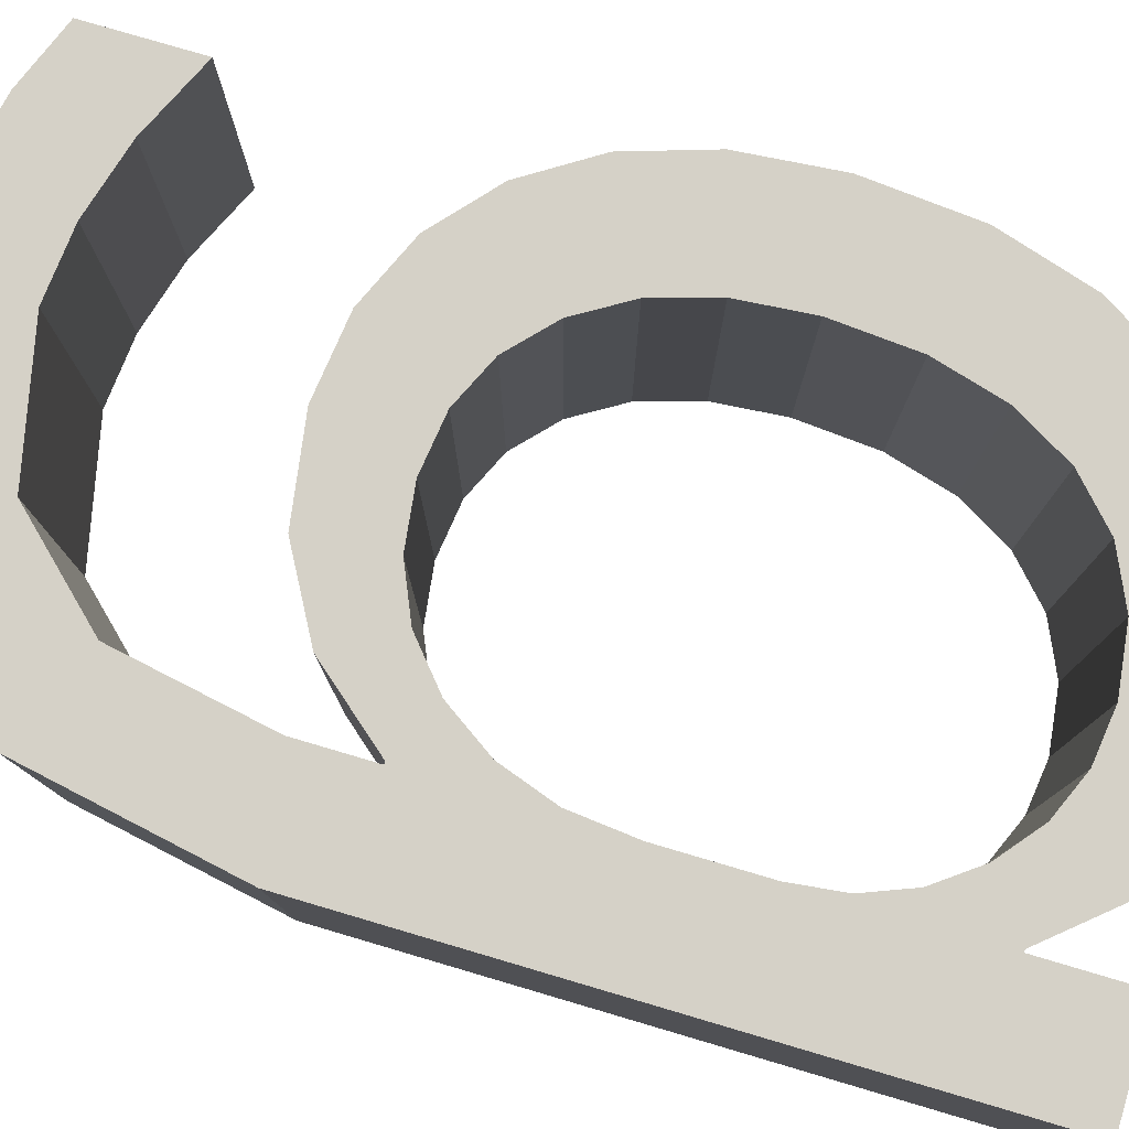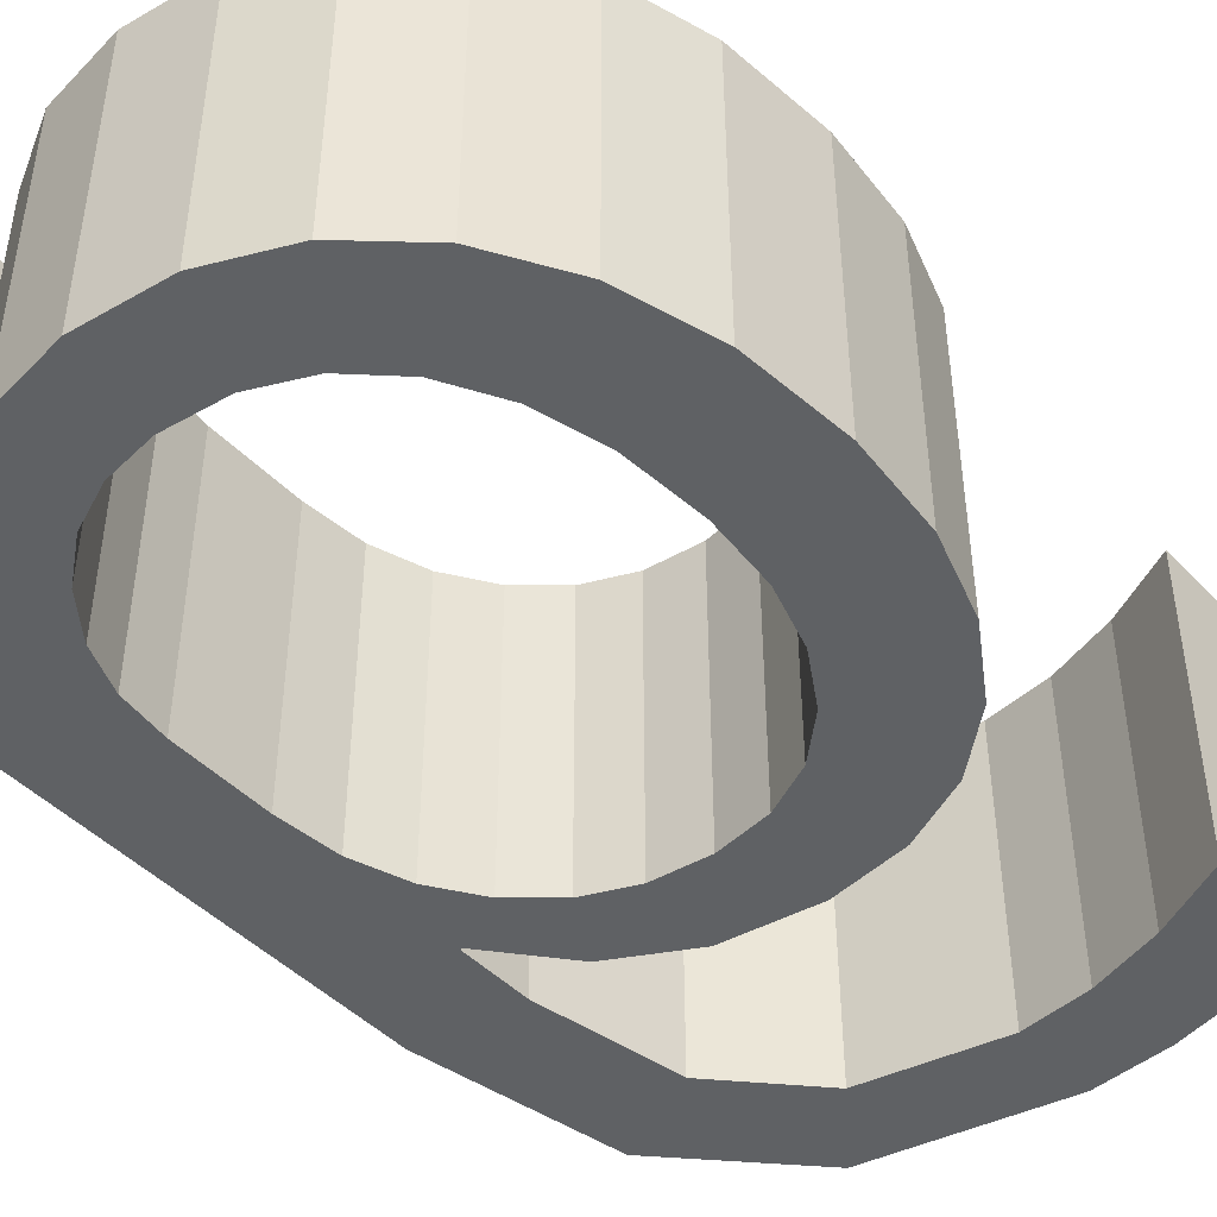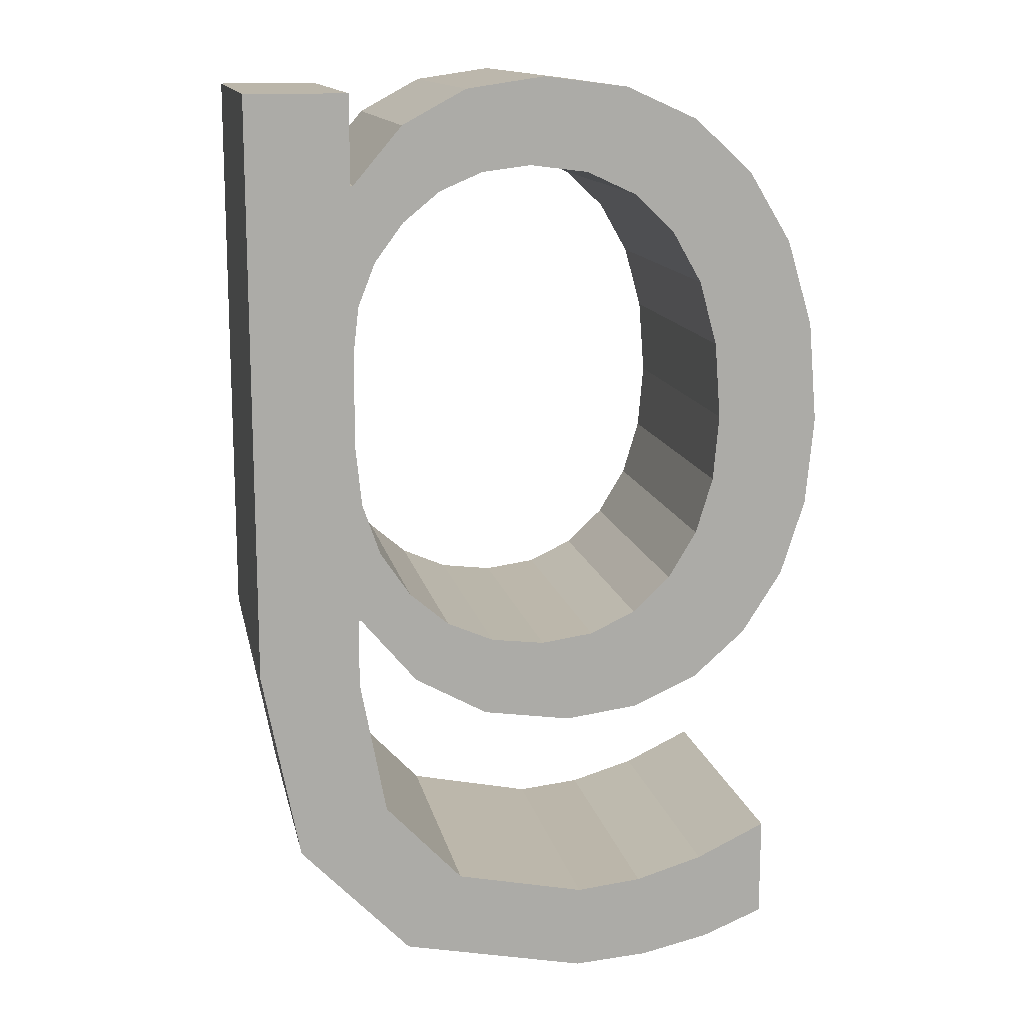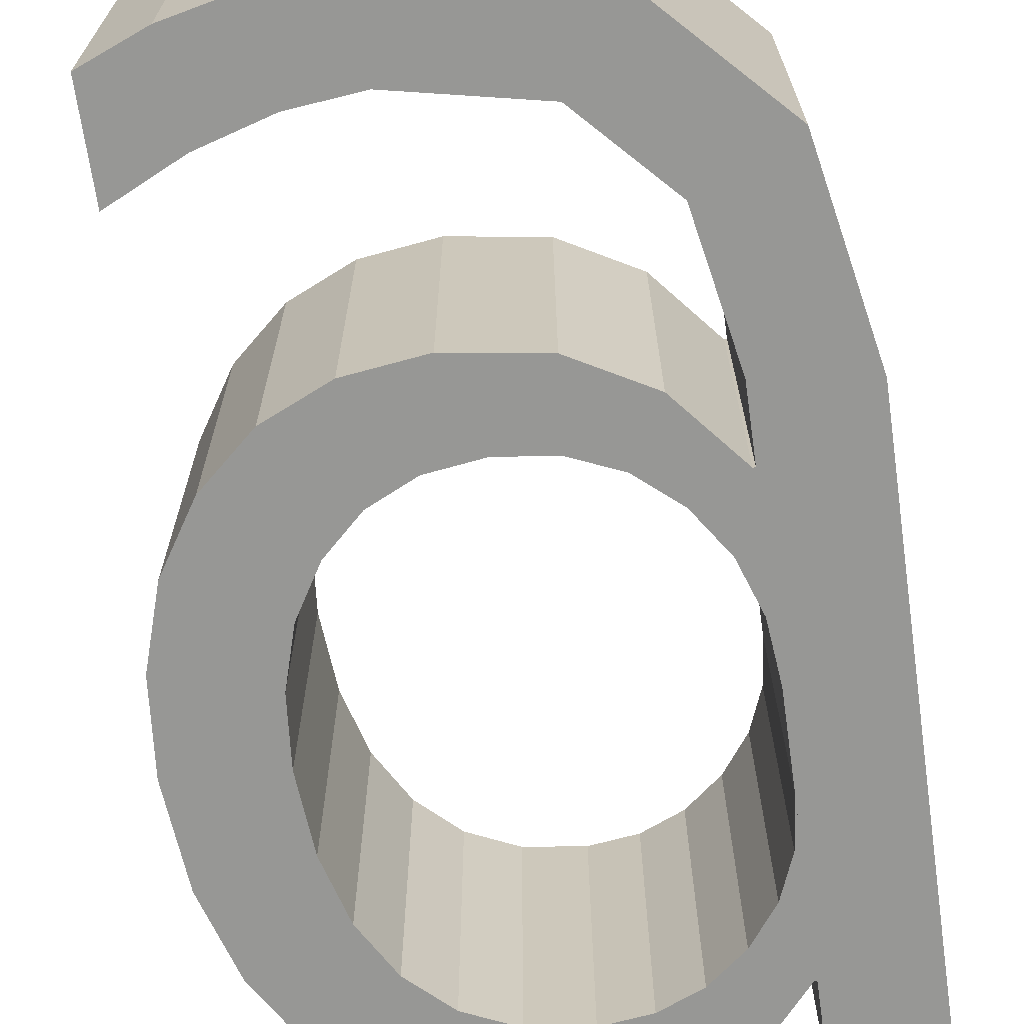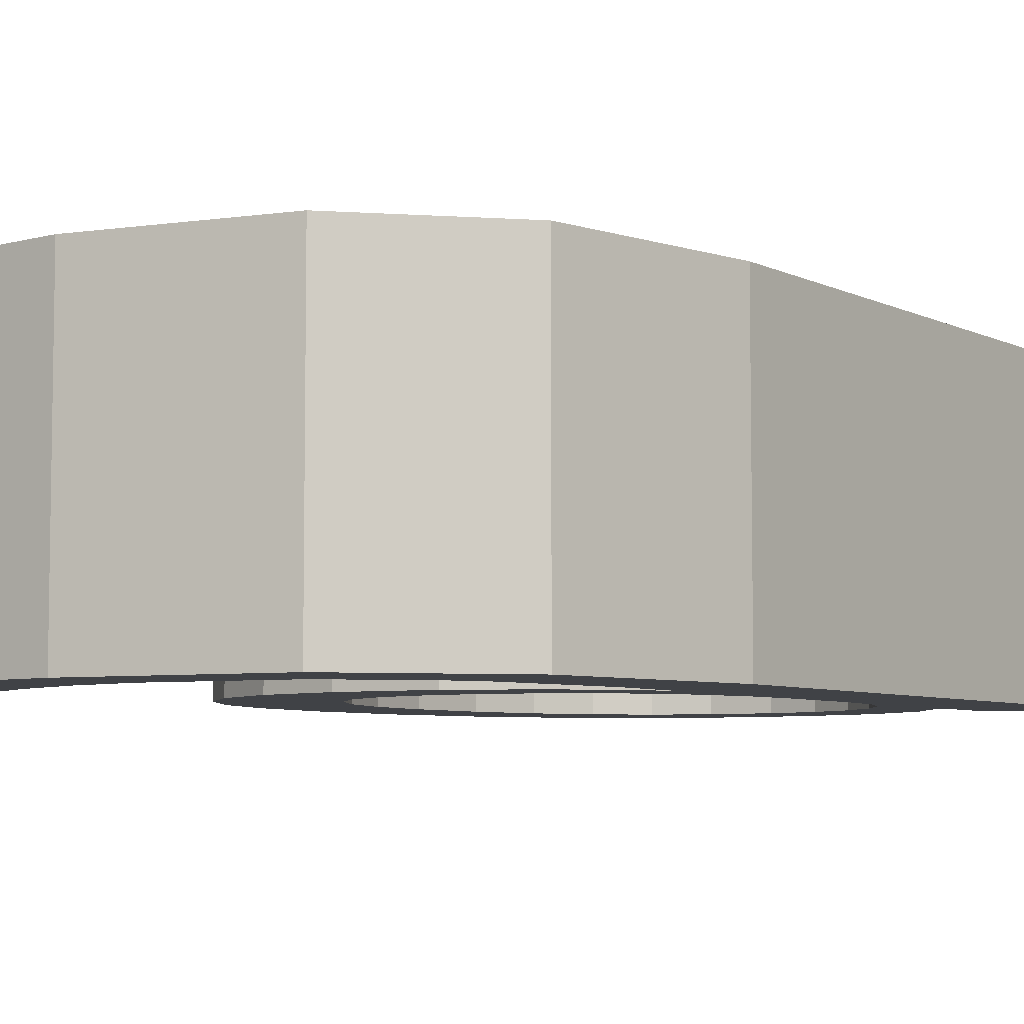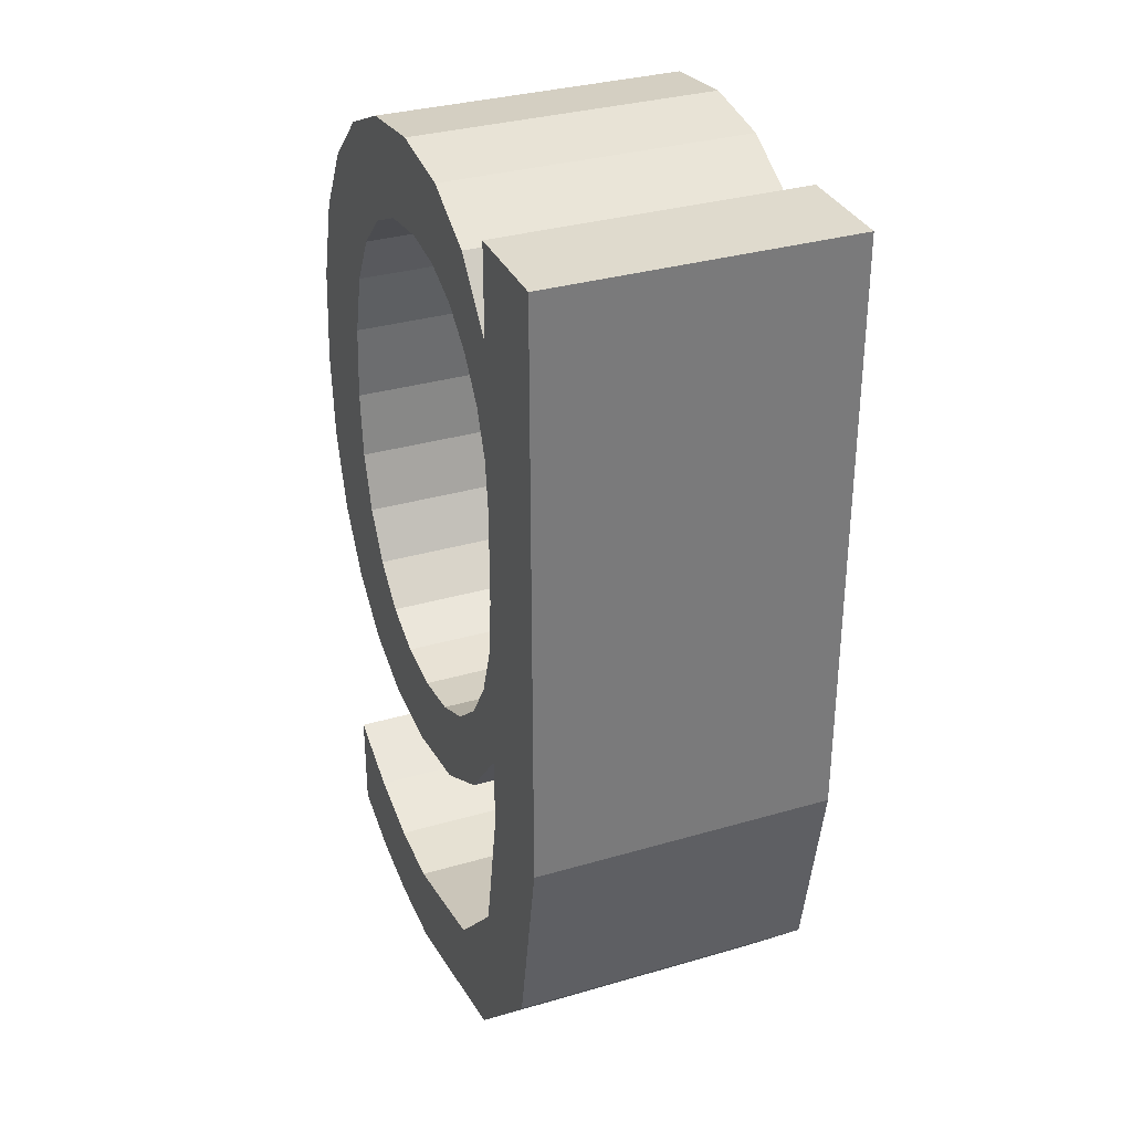
<metadata>
{"format":"obj","ext":"obj","renderer":"f3d","projection":"perspective","resolution":1024,"background":"white","views":[{"elev":79.3,"azim":106.4,"up":"+Z"},{"elev":-45.5,"azim":-139.4,"up":"+Z"},{"elev":13.9,"azim":168.3,"up":"+Y"},{"elev":-68.1,"azim":8.2,"up":"+Z"},{"elev":-6.1,"azim":35.1,"up":"+Z"},{"elev":32.8,"azim":68.0,"up":"+Y"}]}
</metadata>
<code>
o small_g
v 0.01411 0.02357 0.2575
v 0.008994 0.006079 0.2575
v 0.01411 -0.005797 0.2575
v 0.008695 0.00309 0.2575
v 0.007796 0.000482 0.2575
v -0.002726 -0.02338 0.2575
v -0.01308 -0.02113 0.2575
v -0.006107 -0.01868 0.2575
v 0.007685 -0.01345 0.2575
v 0.008869 -0.002992 0.2575
v 0.001989 -0.00446 0.2575
v 0.006029 -0.006386 0.2575
v -0.01169 -0.004846 0.2575
v -0.01532 0.006578 0.2575
v -0.01492 0.002122 0.2575
v 0.006421 0.02201 0.2575
v 0.008994 0.01914 0.2575
v -0.0007 -0.0048 0.2575
v -0.003341 -0.004445 0.2575
v -0.007511 -0.001605 0.2575
v -0.009797 0.003605 0.2575
v -0.01008 0.006921 0.2575
v 0.008869 0.01914 0.2575
v 0.008708 0.0132 0.2575
v -0.008892 0.01397 0.2575
v -0.007402 0.01657 0.2575
v -0.005386 0.01848 0.2575
v 1.7e-05 0.02001 0.2575
v 0.002432 0.01971 0.2575
v 0.006422 0.0173 0.2575
v 0.01411 -0.005797 0.2425
v 0.008695 0.00309 0.2425
v 0.01224 -0.01556 0.2425
v 0.006625 -0.02142 0.2425
v -0.002726 -0.02338 0.2425
v -0.01308 -0.02113 0.2425
v -0.01308 -0.01602 0.2425
v -0.009536 -0.01768 0.2425
v -0.006107 -0.01868 0.2425
v -0.002789 -0.01901 0.2425
v 0.008994 -0.006483 0.2425
v 0.008994 -0.002992 0.2425
v 0.004322 -0.003442 0.2425
v 0.006029 -0.006386 0.2425
v -0.009009 -0.00721 0.2425
v -0.01169 -0.004846 0.2425
v -0.01492 0.002122 0.2425
v -0.01358 0.01594 0.2425
v 0.006421 0.02201 0.2425
v 0.008994 0.02357 0.2425
v -0.0007 -0.0048 0.2425
v -0.003341 -0.004445 0.2425
v -0.005612 -0.00338 0.2425
v -0.007511 -0.001605 0.2425
v -0.00894 0.000763 0.2425
v -0.007402 0.01657 0.2425
v -0.002914 0.01963 0.2425
v 1.7e-05 0.02001 0.2425
v 0.006422 0.0173 0.2425
v 0.01224 -0.01556 0.2575
v 0.006625 -0.02142 0.2575
v -0.006509 -0.02313 0.2425
v -0.006509 -0.02313 0.2575
v -0.009958 -0.02238 0.2425
v -0.009958 -0.02238 0.2575
v -0.01308 -0.01602 0.2575
v -0.009536 -0.01768 0.2575
v -0.002789 -0.01901 0.2575
v 0.003757 -0.01762 0.2425
v 0.003757 -0.01762 0.2575
v 0.007685 -0.01345 0.2425
v 0.008994 -0.006483 0.2575
v 0.008994 -0.002992 0.2575
v 0.008869 -0.002992 0.2425
v 0.002372 -0.008423 0.2425
v 0.002372 -0.008423 0.2575
v -0.002103 -0.009101 0.2425
v -0.002103 -0.009101 0.2575
v -0.005814 -0.008629 0.2425
v -0.005814 -0.008629 0.2575
v -0.009009 -0.00721 0.2575
v -0.01371 -0.001686 0.2425
v -0.01371 -0.001686 0.2575
v -0.01532 0.006578 0.2425
v -0.01489 0.01163 0.2425
v -0.01489 0.01163 0.2575
v -0.01358 0.01594 0.2575
v -0.01141 0.01951 0.2425
v -0.01141 0.01951 0.2575
v -0.008479 0.02218 0.2425
v -0.008479 0.02218 0.2575
v -0.00491 0.02378 0.2425
v -0.00491 0.02378 0.2575
v -0.0007 0.02431 0.2425
v -0.0007 0.02431 0.2575
v 0.003231 0.02374 0.2425
v 0.003231 0.02374 0.2575
v 0.008869 0.01914 0.2425
v 0.008994 0.01914 0.2425
v 0.008994 0.02357 0.2575
v 0.01411 0.02357 0.2425
v 0.008994 0.01079 0.2425
v 0.008994 0.006079 0.2425
v 0.008994 0.01079 0.2575
v 0.008708 0.0132 0.2425
v 0.007851 0.01537 0.2425
v 0.007851 0.01537 0.2575
v 0.004568 0.01881 0.2425
v 0.004568 0.01881 0.2575
v 0.002432 0.01971 0.2425
v -0.002914 0.01963 0.2575
v -0.005386 0.01848 0.2425
v -0.008892 0.01397 0.2425
v -0.009785 0.01075 0.2425
v -0.009785 0.01075 0.2575
v -0.01008 0.006921 0.2425
v -0.009797 0.003605 0.2425
v -0.00894 0.000763 0.2575
v -0.005612 -0.00338 0.2575
v 0.001989 -0.00446 0.2425
v 0.004322 -0.003442 0.2575
v 0.006298 -0.001745 0.2425
v 0.006298 -0.001745 0.2575
v 0.007796 0.000482 0.2425
f 1 2 3
f 4 3 2
f 5 3 4
f 3 61 60
f 61 63 6
f 61 65 63
f 61 7 65
f 7 67 66
f 7 8 67
f 61 8 7
f 61 68 8
f 61 70 68
f 61 9 70
f 3 9 61
f 3 72 9
f 3 73 72
f 5 73 3
f 123 73 5
f 123 10 73
f 121 10 123
f 11 10 121
f 11 12 10
f 12 78 76
f 78 81 80
f 81 83 13
f 83 14 15
f 14 87 86
f 87 91 89
f 91 95 93
f 95 16 97
f 17 1 100
f 17 2 1
f 17 104 2
f 18 12 11
f 19 12 18
f 19 78 12
f 119 78 19
f 20 78 119
f 20 81 78
f 118 81 20
f 21 81 118
f 22 81 21
f 22 83 81
f 115 83 22
f 115 14 83
f 14 91 87
f 91 16 95
f 23 104 17
f 23 24 104
f 25 14 115
f 26 14 25
f 26 91 14
f 27 91 26
f 111 91 27
f 28 91 111
f 91 23 16
f 23 107 24
f 29 91 28
f 29 23 91
f 109 23 29
f 23 30 107
f 23 109 30
f 31 103 101
f 103 31 32
f 32 31 124
f 33 34 31
f 35 62 34
f 62 64 34
f 64 36 34
f 37 38 36
f 38 39 36
f 36 39 34
f 39 40 34
f 40 69 34
f 69 71 34
f 34 71 31
f 71 41 31
f 41 42 31
f 31 42 124
f 124 42 122
f 42 74 122
f 122 74 43
f 43 74 120
f 74 44 120
f 75 77 44
f 79 45 77
f 46 82 45
f 47 84 82
f 85 48 84
f 88 90 48
f 92 94 90
f 96 49 94
f 50 101 99
f 101 103 99
f 103 102 99
f 120 44 51
f 51 44 52
f 44 77 52
f 52 77 53
f 53 77 54
f 77 45 54
f 54 45 55
f 55 45 117
f 117 45 116
f 45 82 116
f 116 82 114
f 82 84 114
f 48 90 84
f 94 49 90
f 99 102 98
f 102 105 98
f 114 84 113
f 113 84 56
f 84 90 56
f 56 90 112
f 112 90 57
f 57 90 58
f 49 98 90
f 105 106 98
f 58 90 110
f 90 98 110
f 110 98 108
f 106 59 98
f 59 108 98
f 3 33 31
f 3 60 33
f 60 34 33
f 60 61 34
f 61 35 34
f 61 6 35
f 6 62 35
f 6 63 62
f 63 64 62
f 63 65 64
f 65 36 64
f 65 7 36
f 7 37 36
f 7 66 37
f 66 38 37
f 66 67 38
f 67 39 38
f 67 8 39
f 8 40 39
f 8 68 40
f 68 69 40
f 68 70 69
f 70 71 69
f 70 9 71
f 9 41 71
f 9 72 41
f 72 42 41
f 72 73 42
f 73 74 42
f 73 10 74
f 10 44 74
f 10 12 44
f 12 75 44
f 12 76 75
f 76 77 75
f 76 78 77
f 78 79 77
f 78 80 79
f 80 45 79
f 80 81 45
f 81 46 45
f 81 13 46
f 13 82 46
f 13 83 82
f 83 47 82
f 83 15 47
f 15 84 47
f 15 14 84
f 14 85 84
f 14 86 85
f 86 48 85
f 86 87 48
f 87 88 48
f 87 89 88
f 89 90 88
f 89 91 90
f 91 92 90
f 91 93 92
f 93 94 92
f 93 95 94
f 95 96 94
f 95 97 96
f 97 49 96
f 97 16 49
f 16 98 49
f 16 23 98
f 23 99 98
f 23 17 99
f 17 50 99
f 17 100 50
f 100 101 50
f 100 1 101
f 1 31 101
f 1 3 31
f 2 102 103
f 2 104 102
f 104 105 102
f 104 24 105
f 24 106 105
f 24 107 106
f 107 59 106
f 107 30 59
f 30 108 59
f 30 109 108
f 109 110 108
f 109 29 110
f 29 58 110
f 29 28 58
f 28 57 58
f 28 111 57
f 111 112 57
f 111 27 112
f 27 56 112
f 27 26 56
f 26 113 56
f 26 25 113
f 25 114 113
f 25 115 114
f 115 116 114
f 115 22 116
f 22 117 116
f 22 21 117
f 21 55 117
f 21 118 55
f 118 54 55
f 118 20 54
f 20 53 54
f 20 119 53
f 119 52 53
f 119 19 52
f 19 51 52
f 19 18 51
f 18 120 51
f 18 11 120
f 11 43 120
f 11 121 43
f 121 122 43
f 121 123 122
f 123 124 122
f 123 5 124
f 5 32 124
f 5 4 32
f 4 103 32
f 4 2 103

</code>
